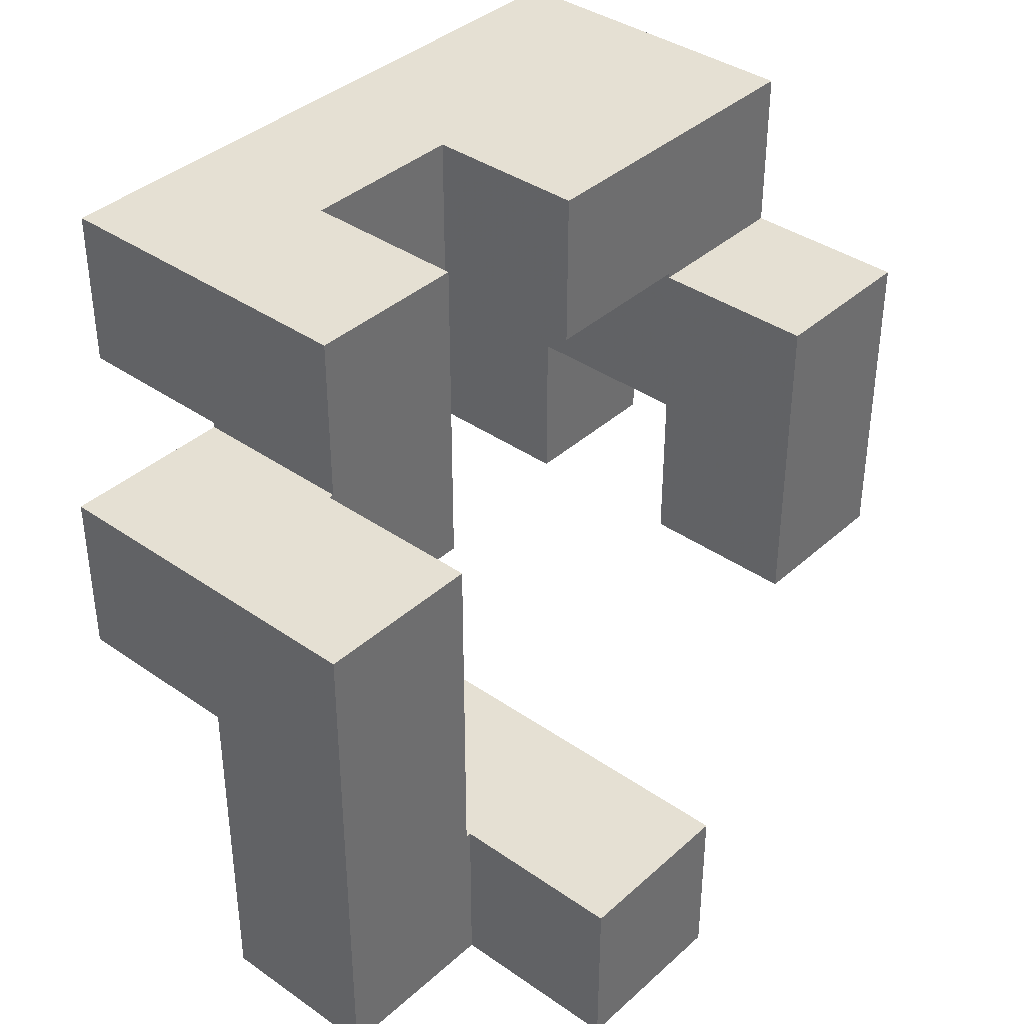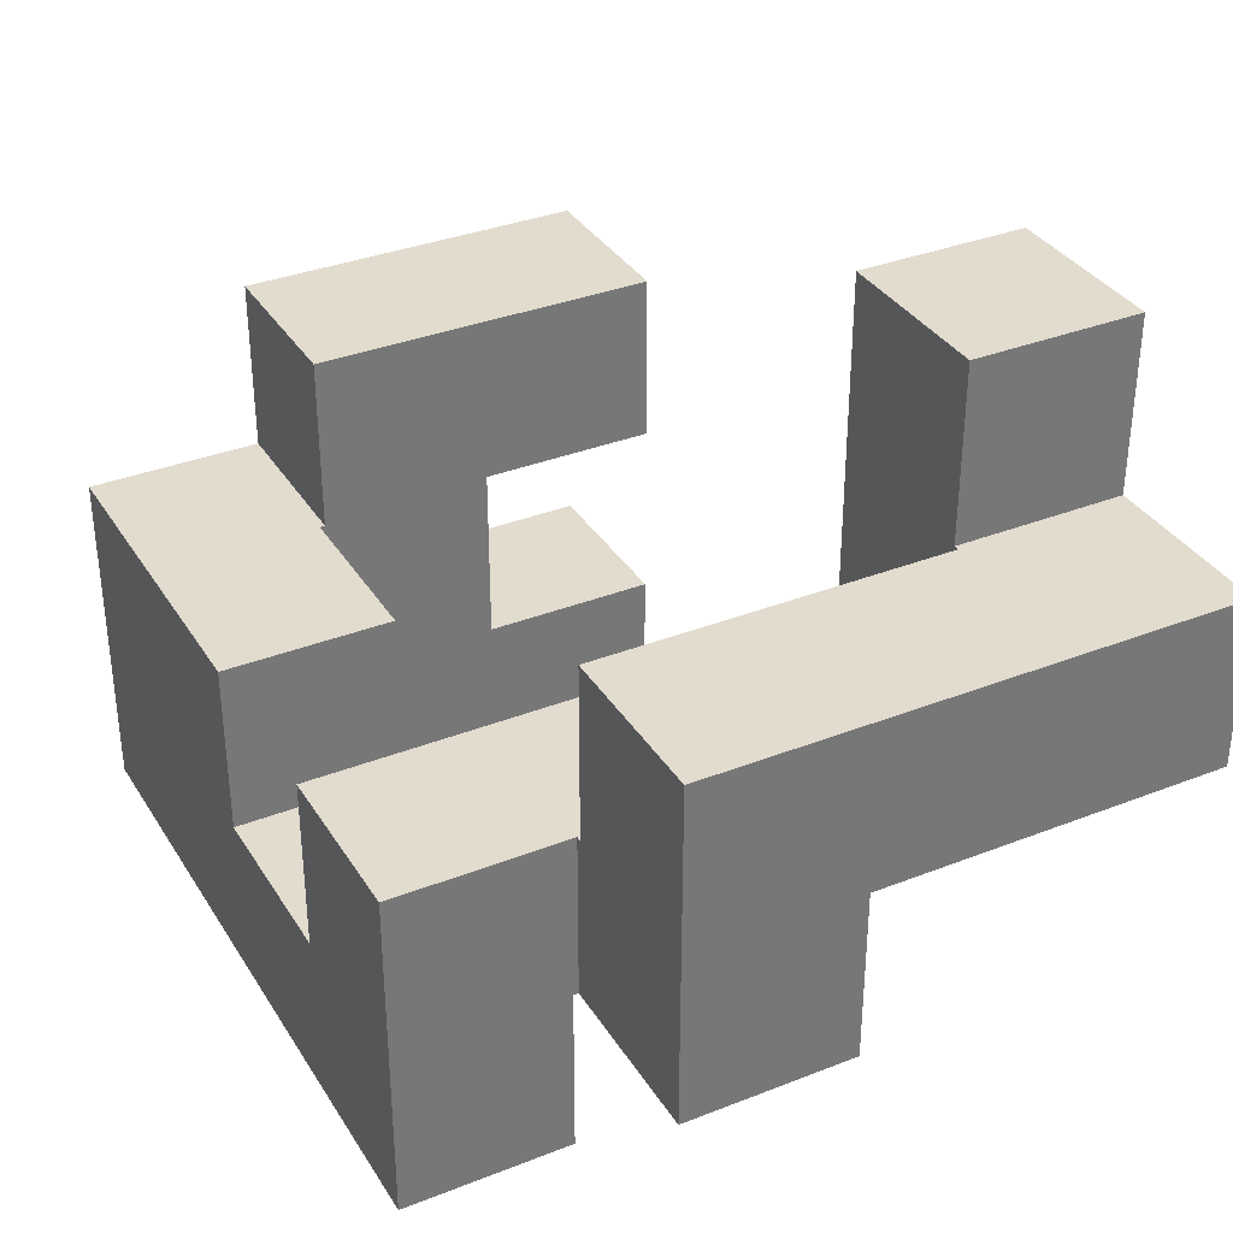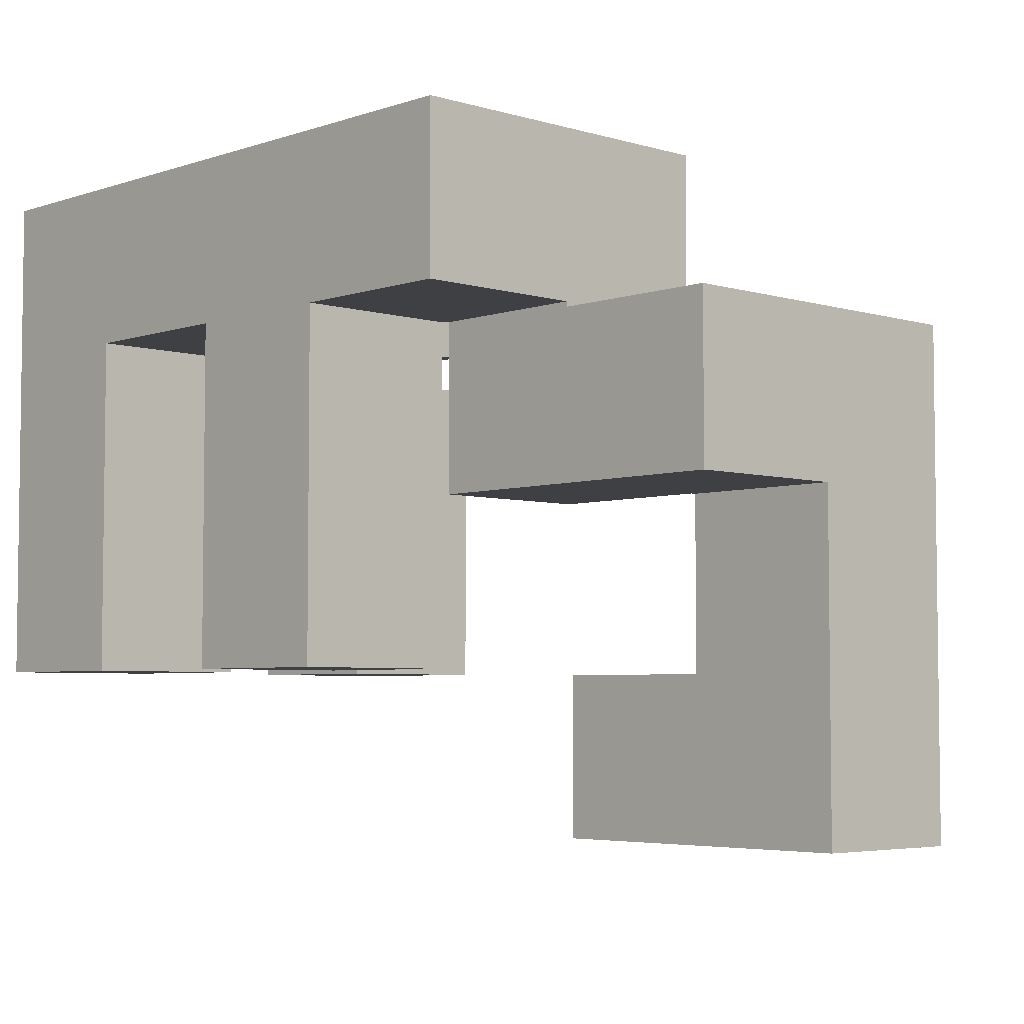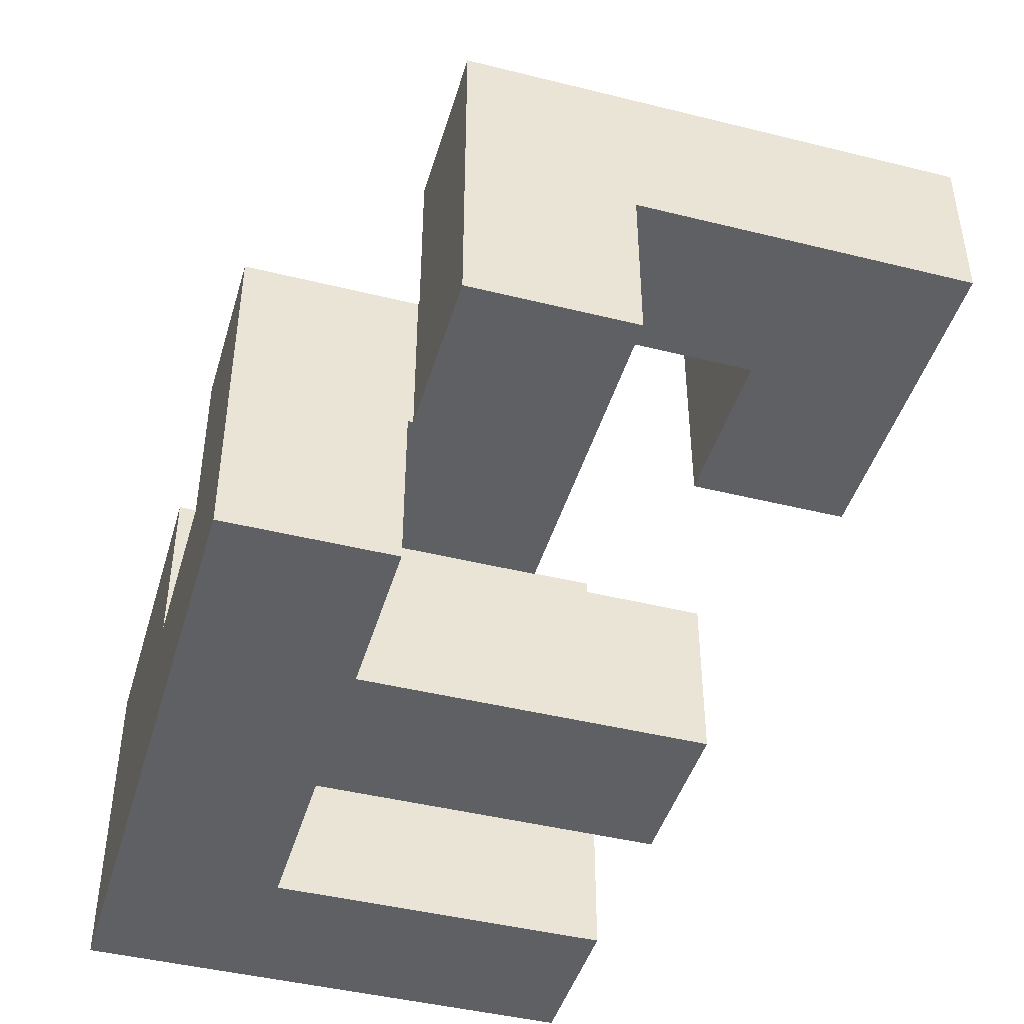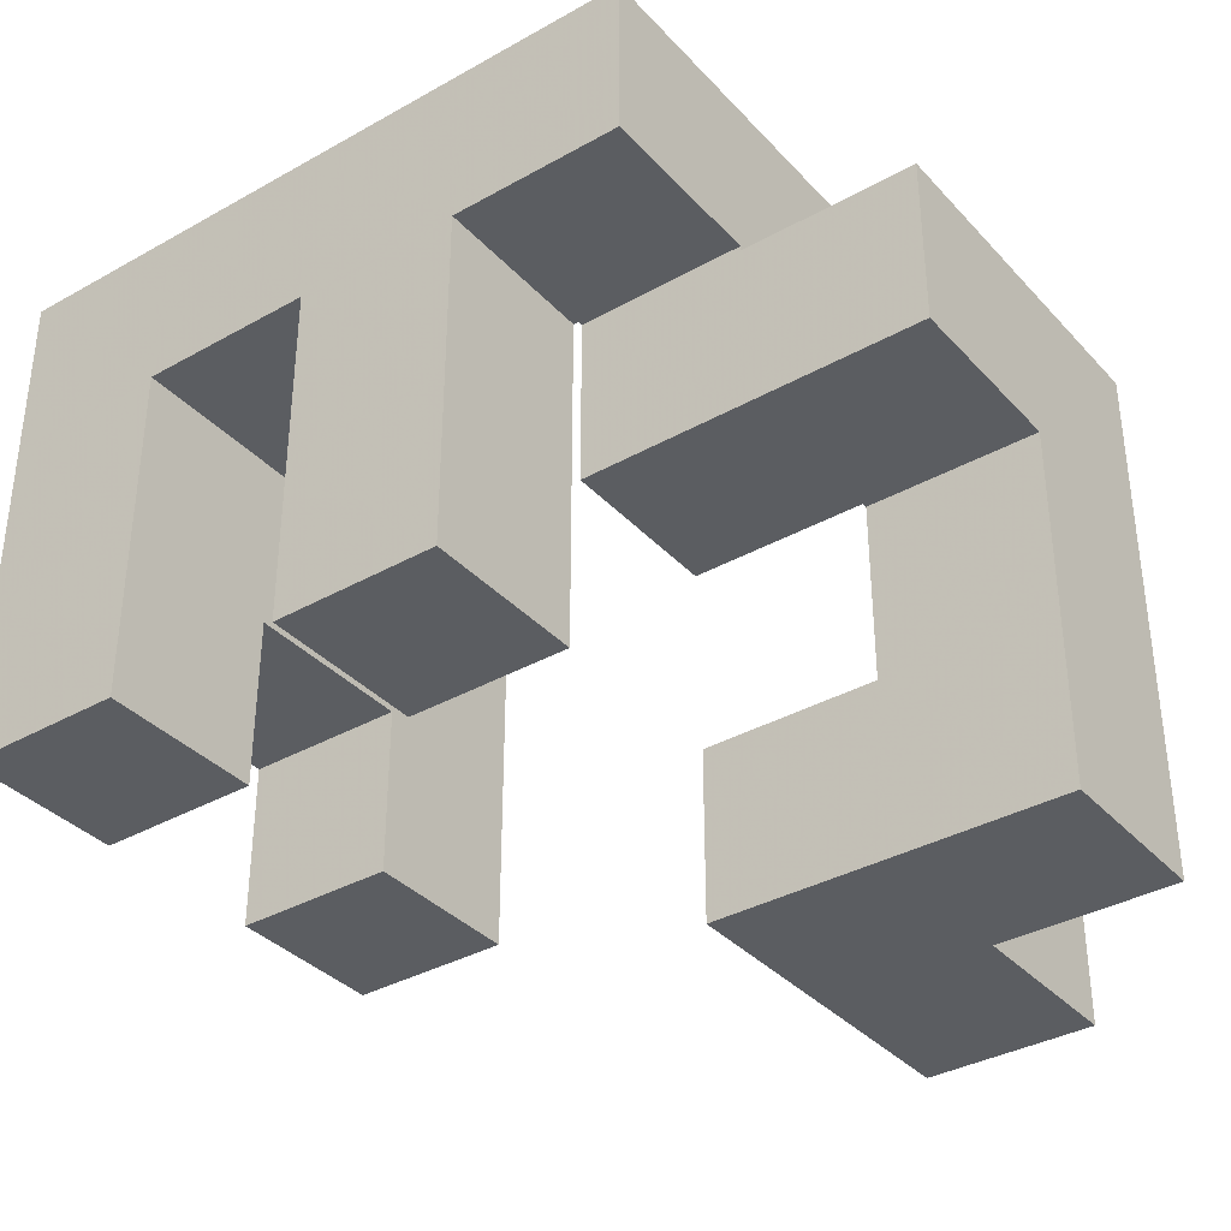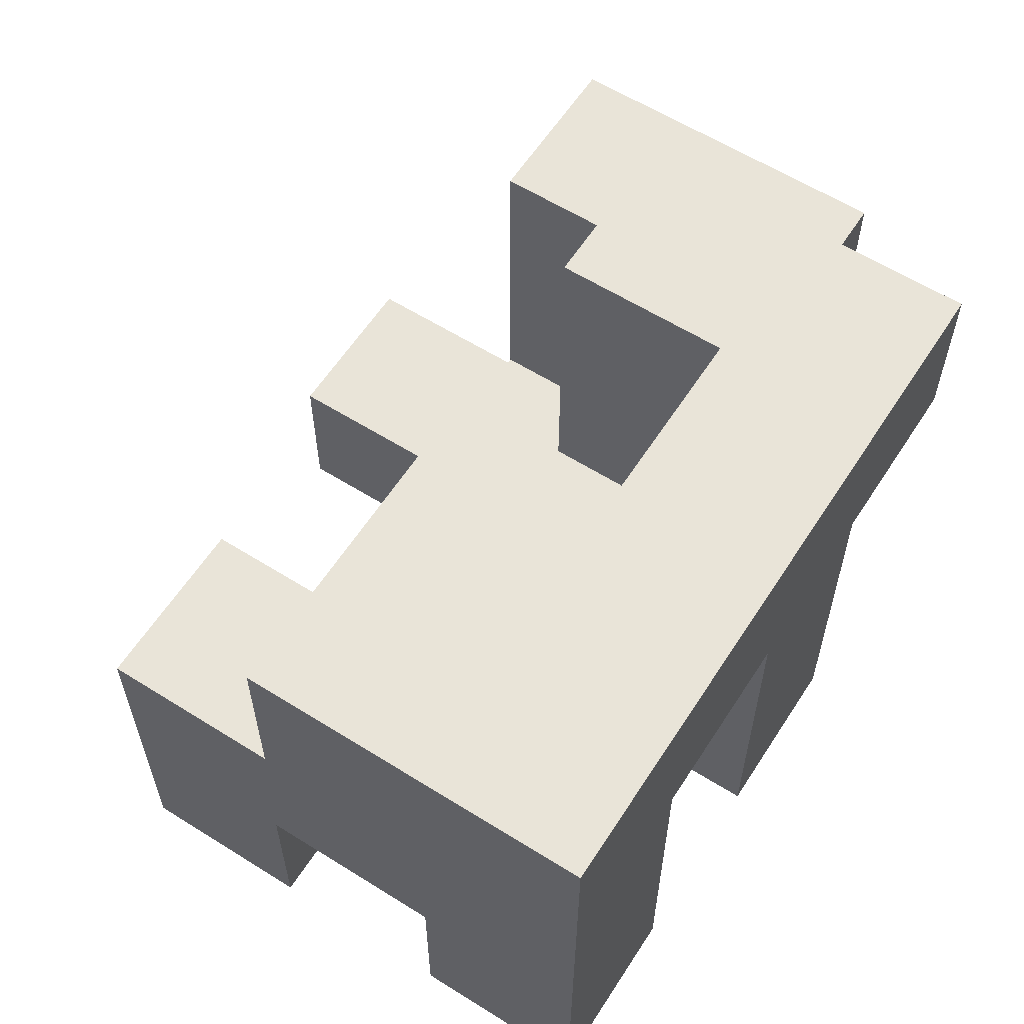
<metadata>
{"format":"obj","ext":"obj","renderer":"f3d","projection":"perspective","resolution":1024,"background":"white","views":[{"elev":38.1,"azim":-48.5,"up":"+Y"},{"elev":34.7,"azim":-117.7,"up":"+Z"},{"elev":-4.7,"azim":-133.3,"up":"+Y"},{"elev":-44.3,"azim":-106.2,"up":"+Z"},{"elev":-35.9,"azim":-143.6,"up":"+Y"},{"elev":60.1,"azim":122.7,"up":"+Y"}]}
</metadata>
<code>
v -0.594 -0.594 0.6
v -0.594 -0.594 0.606
v -0.594 -0.206 0.606
v -0.594 -0.206 0.6
v -0.594 -0.594 0.994
v -0.594 -0.206 0.994
v -0.206 -0.594 0.6
v -0.206 -0.206 0.6
v -0.206 -0.206 0.606
v -0.206 -0.594 0.606
v -0.206 -0.206 0.994
v -0.206 -0.594 0.994
v -0.594 -0.594 0.594
v -0.594 -0.206 0.594
v -0.206 -0.594 0.206
v -0.206 -0.206 0.206
v -0.206 -0.206 0.594
v -0.206 -0.594 0.594
v -0.6 -0.594 0.206
v -0.594 -0.594 0.206
v -0.6 -0.594 0.594
v -0.6 -0.206 0.206
v -0.6 -0.206 0.594
v -0.594 -0.206 0.206
v -0.994 -0.594 0.206
v -0.994 -0.594 0.594
v -0.994 -0.206 0.594
v -0.994 -0.206 0.206
v -0.994 -0.2 0.594
v -0.994 -0.2 0.206
v -0.606 -0.206 0.206
v -0.606 -0.2 0.206
v -0.606 -0.2 0.594
v -0.606 -0.206 0.594
v -0.606 -0.594 0.206
v -0.606 -0.594 0.594
v -0.994 -0.194 0.594
v -0.994 -0.194 0.206
v -0.994 0.194 0.594
v -0.994 0.194 0.206
v -0.994 0.2 0.594
v -0.994 0.2 0.206
v -0.606 -0.194 0.206
v -0.606 -0.194 0.594
v -0.606 0.194 0.206
v -0.606 0.194 0.594
v -0.606 0.2 0.206
v -0.606 0.2 0.594
v -0.994 0.206 0.2
v -0.994 0.206 0.206
v -0.994 0.594 0.206
v -0.994 0.594 0.2
v -0.994 0.206 0.594
v -0.994 0.594 0.594
v -0.606 0.206 0.2
v -0.606 0.594 0.2
v -0.606 0.594 0.206
v -0.606 0.206 0.206
v -0.606 0.206 0.594
v -0.606 0.594 0.594
v -0.994 0.206 -0.194
v -0.994 0.206 0.194
v -0.994 0.594 0.194
v -0.994 0.594 -0.194
v -0.606 0.206 0.194
v -0.606 0.594 0.194
v -0.606 0.206 -0.194
v -0.6 0.206 -0.194
v -0.6 0.206 0.194
v -0.606 0.594 -0.194
v -0.6 0.594 0.194
v -0.6 0.594 -0.194
v -0.594 0.594 -0.194
v -0.594 0.594 0.194
v -0.594 0.6 0.194
v -0.594 0.6 -0.194
v -0.206 0.206 -0.194
v -0.206 0.594 -0.194
v -0.206 0.594 0.194
v -0.206 0.206 0.194
v -0.206 0.6 -0.194
v -0.206 0.6 0.194
v -0.594 0.206 -0.194
v -0.594 0.206 0.194
v -0.594 0.606 -0.2
v -0.594 0.606 -0.194
v -0.594 0.994 -0.194
v -0.594 0.994 -0.2
v -0.594 0.606 0.194
v -0.594 0.994 0.194
v -0.206 0.606 -0.2
v -0.206 0.994 -0.2
v -0.206 0.994 -0.194
v -0.206 0.606 -0.194
v -0.206 0.606 0.194
v -0.206 0.994 0.194
v -0.594 0.606 -0.594
v -0.594 0.606 -0.206
v -0.594 0.994 -0.206
v -0.594 0.994 -0.594
v -0.206 0.606 -0.206
v -0.206 0.994 -0.206
v -0.206 0.606 -0.594
v -0.2 0.606 -0.594
v -0.2 0.606 -0.206
v -0.206 0.994 -0.594
v -0.2 0.994 -0.206
v -0.2 0.994 -0.594
v -0.194 0.6 -0.594
v -0.194 0.6 -0.206
v -0.194 0.606 -0.206
v -0.194 0.606 -0.594
v 0.194 0.6 -0.594
v 0.194 0.606 -0.594
v 0.194 0.606 -0.206
v 0.194 0.6 -0.206
v 0.2 0.606 -0.594
v 0.2 0.606 -0.206
v -0.194 0.994 -0.206
v -0.194 0.994 -0.594
v 0.194 0.994 -0.206
v 0.194 0.994 -0.594
v 0.2 0.994 -0.206
v 0.2 0.994 -0.594
v 0.206 0.606 -0.206
v 0.206 0.606 -0.2
v 0.206 0.994 -0.2
v 0.206 0.994 -0.206
v 0.206 0.606 -0.594
v 0.594 0.606 -0.594
v 0.594 0.606 -0.206
v 0.594 0.606 -0.2
v 0.6 0.606 -0.594
v 0.6 0.606 -0.206
v 0.6 0.606 -0.2
v 0.206 0.994 -0.594
v 0.594 0.994 -0.206
v 0.594 0.994 -0.594
v 0.594 0.994 -0.2
v 0.6 0.994 -0.206
v 0.6 0.994 -0.594
v 0.6 0.994 -0.2
v 0.606 0.6 -0.594
v 0.606 0.6 -0.206
v 0.606 0.606 -0.206
v 0.606 0.606 -0.594
v 0.606 0.6 -0.2
v 0.606 0.606 -0.2
v 0.994 0.6 -0.594
v 0.994 0.606 -0.594
v 0.994 0.606 -0.206
v 0.994 0.6 -0.206
v 0.994 0.994 -0.594
v 0.994 0.994 -0.206
v 0.994 0.606 -0.2
v 0.994 0.6 -0.2
v 0.994 0.994 -0.2
v 0.606 0.994 -0.206
v 0.606 0.994 -0.594
v 0.606 0.994 -0.2
v 0.206 0.606 -0.194
v 0.206 0.994 -0.194
v 0.206 0.606 0.194
v 0.206 0.994 0.194
v 0.594 0.606 -0.194
v 0.594 0.606 0.194
v 0.6 0.606 -0.194
v 0.6 0.606 0.194
v 0.594 0.994 -0.194
v 0.594 0.994 0.194
v 0.6 0.994 -0.194
v 0.6 0.994 0.194
v -0.194 0.2 -0.594
v -0.194 0.2 -0.206
v -0.194 0.206 -0.206
v -0.194 0.206 -0.594
v -0.194 0.594 -0.206
v -0.194 0.594 -0.594
v 0.194 0.2 -0.594
v 0.194 0.206 -0.594
v 0.194 0.206 -0.206
v 0.194 0.2 -0.206
v 0.194 0.594 -0.594
v 0.194 0.594 -0.206
v 0.606 0.6 -0.194
v 0.606 0.606 -0.194
v 0.606 0.6 0.194
v 0.606 0.606 0.194
v 0.994 0.606 -0.194
v 0.994 0.6 -0.194
v 0.994 0.994 -0.194
v 0.994 0.606 0.194
v 0.994 0.6 0.194
v 0.994 0.994 0.194
v 0.606 0.994 -0.194
v 0.606 0.994 0.194
v 0.606 0.2 -0.594
v 0.606 0.2 -0.206
v 0.606 0.206 -0.206
v 0.606 0.206 -0.594
v 0.606 0.594 -0.206
v 0.606 0.594 -0.594
v 0.606 0.206 -0.2
v 0.606 0.594 -0.2
v 0.994 0.2 -0.594
v 0.994 0.206 -0.594
v 0.994 0.206 -0.206
v 0.994 0.2 -0.206
v 0.994 0.594 -0.594
v 0.994 0.594 -0.206
v 0.994 0.594 -0.2
v 0.994 0.206 -0.2
v 0.606 -0.194 -0.594
v 0.606 -0.194 -0.206
v 0.606 0.194 -0.206
v 0.606 0.194 -0.594
v 0.994 -0.194 -0.594
v 0.994 0.194 -0.594
v 0.994 0.194 -0.206
v 0.994 -0.194 -0.206
v -0.194 -0.194 -0.594
v -0.194 -0.194 -0.206
v -0.194 0.194 -0.206
v -0.194 0.194 -0.594
v 0.194 -0.194 -0.594
v 0.194 0.194 -0.594
v 0.194 0.194 -0.206
v 0.194 -0.194 -0.206
v 0.606 0.206 -0.194
v 0.606 0.594 -0.194
v 0.606 0.206 0.194
v 0.606 0.594 0.194
v 0.606 0.206 0.2
v 0.606 0.594 0.2
v 0.994 0.594 -0.194
v 0.994 0.206 -0.194
v 0.994 0.594 0.194
v 0.994 0.206 0.194
v 0.994 0.594 0.2
v 0.994 0.206 0.2
v 0.606 0.206 0.206
v 0.606 0.594 0.206
v 0.606 0.2 0.206
v 0.606 0.2 0.594
v 0.606 0.206 0.594
v 0.606 0.594 0.594
v 0.994 0.594 0.206
v 0.994 0.206 0.206
v 0.994 0.2 0.206
v 0.994 0.206 0.594
v 0.994 0.2 0.594
v 0.994 0.594 0.594
v 0.606 -0.194 0.206
v 0.606 -0.194 0.594
v 0.606 0.194 0.594
v 0.606 0.194 0.206
v 0.994 -0.194 0.206
v 0.994 0.194 0.206
v 0.994 0.194 0.594
v 0.994 -0.194 0.594
f 1 2 3 4
f 2 5 6 3
f 7 8 9 10
f 10 9 11 12
f 1 7 10 2
f 2 10 12 5
f 4 3 9 8
f 3 6 11 9
f 5 12 11 6
f 13 1 4 14
f 15 16 17 18
f 18 17 8 7
f 19 20 13 21
f 20 15 18 13
f 13 18 7 1
f 22 23 14 24
f 24 14 17 16
f 14 4 8 17
f 19 22 24 20
f 20 24 16 15
f 21 13 14 23
f 25 26 27 28
f 28 27 29 30
f 31 32 33 34
f 25 35 36 26
f 35 19 21 36
f 31 34 23 22
f 25 28 31 35
f 35 31 22 19
f 28 30 32 31
f 26 36 34 27
f 36 21 23 34
f 27 34 33 29
f 30 29 37 38
f 38 37 39 40
f 40 39 41 42
f 32 43 44 33
f 43 45 46 44
f 45 47 48 46
f 30 38 43 32
f 38 40 45 43
f 40 42 47 45
f 29 33 44 37
f 37 44 46 39
f 39 46 48 41
f 49 50 51 52
f 42 41 53 50
f 50 53 54 51
f 55 56 57 58
f 47 58 59 48
f 58 57 60 59
f 49 55 58 50
f 52 51 57 56
f 51 54 60 57
f 42 50 58 47
f 41 48 59 53
f 53 59 60 54
f 61 62 63 64
f 62 49 52 63
f 65 66 56 55
f 61 67 65 62
f 62 65 55 49
f 67 68 69 65
f 64 63 66 70
f 63 52 56 66
f 70 66 71 72
f 61 64 70 67
f 67 70 72 68
f 65 69 71 66
f 73 74 75 76
f 77 78 79 80
f 78 81 82 79
f 68 83 84 69
f 83 77 80 84
f 72 71 74 73
f 68 72 73 83
f 83 73 78 77
f 73 76 81 78
f 69 84 74 71
f 84 80 79 74
f 74 79 82 75
f 85 86 87 88
f 76 75 89 86
f 86 89 90 87
f 91 92 93 94
f 81 94 95 82
f 94 93 96 95
f 85 91 94 86
f 88 87 93 92
f 87 90 96 93
f 76 86 94 81
f 75 82 95 89
f 89 95 96 90
f 97 98 99 100
f 98 85 88 99
f 101 102 92 91
f 97 103 101 98
f 98 101 91 85
f 103 104 105 101
f 100 99 102 106
f 99 88 92 102
f 106 102 107 108
f 97 100 106 103
f 103 106 108 104
f 101 105 107 102
f 109 110 111 112
f 113 114 115 116
f 104 112 111 105
f 114 117 118 115
f 108 107 119 120
f 120 119 121 122
f 122 121 123 124
f 109 112 114 113
f 104 108 120 112
f 112 120 122 114
f 114 122 124 117
f 110 116 115 111
f 105 111 119 107
f 111 115 121 119
f 115 118 123 121
f 125 126 127 128
f 117 129 125 118
f 129 130 131 125
f 125 131 132 126
f 130 133 134 131
f 131 134 135 132
f 124 123 128 136
f 136 128 137 138
f 128 127 139 137
f 138 137 140 141
f 137 139 142 140
f 117 124 136 129
f 129 136 138 130
f 130 138 141 133
f 118 125 128 123
f 143 144 145 146
f 144 147 148 145
f 149 150 151 152
f 150 153 154 151
f 152 151 155 156
f 151 154 157 155
f 133 146 145 134
f 134 145 148 135
f 141 140 158 159
f 140 142 160 158
f 159 158 154 153
f 158 160 157 154
f 143 146 150 149
f 133 141 159 146
f 146 159 153 150
f 126 161 162 127
f 161 163 164 162
f 126 132 165 161
f 161 165 166 163
f 132 135 167 165
f 165 167 168 166
f 127 162 169 139
f 162 164 170 169
f 139 169 171 142
f 169 170 172 171
f 163 166 170 164
f 166 168 172 170
f 173 174 175 176
f 176 175 177 178
f 178 177 110 109
f 179 180 181 182
f 180 183 184 181
f 183 113 116 184
f 173 176 180 179
f 176 178 183 180
f 178 109 113 183
f 174 182 181 175
f 175 181 184 177
f 177 184 116 110
f 147 185 186 148
f 185 187 188 186
f 156 155 189 190
f 155 157 191 189
f 190 189 192 193
f 189 191 194 192
f 135 148 186 167
f 167 186 188 168
f 142 171 195 160
f 171 172 196 195
f 160 195 191 157
f 195 196 194 191
f 187 193 192 188
f 168 188 196 172
f 188 192 194 196
f 197 198 199 200
f 200 199 201 202
f 202 201 144 143
f 199 203 204 201
f 201 204 147 144
f 205 206 207 208
f 206 209 210 207
f 209 149 152 210
f 207 210 211 212
f 210 152 156 211
f 199 207 212 203
f 197 200 206 205
f 200 202 209 206
f 202 143 149 209
f 198 208 207 199
f 213 214 215 216
f 216 215 198 197
f 217 218 219 220
f 218 205 208 219
f 213 217 220 214
f 213 216 218 217
f 216 197 205 218
f 214 220 219 215
f 215 219 208 198
f 221 222 223 224
f 224 223 174 173
f 225 226 227 228
f 226 179 182 227
f 221 225 228 222
f 221 224 226 225
f 224 173 179 226
f 222 228 227 223
f 223 227 182 174
f 203 229 230 204
f 204 230 185 147
f 229 231 232 230
f 230 232 187 185
f 231 233 234 232
f 212 211 235 236
f 211 156 190 235
f 236 235 237 238
f 235 190 193 237
f 238 237 239 240
f 203 212 236 229
f 229 236 238 231
f 231 238 240 233
f 232 234 239 237
f 232 237 193 187
f 233 241 242 234
f 243 244 245 241
f 241 245 246 242
f 240 239 247 248
f 249 248 250 251
f 248 247 252 250
f 233 240 248 241
f 234 242 247 239
f 242 246 252 247
f 243 241 248 249
f 244 251 250 245
f 245 250 252 246
f 253 254 255 256
f 256 255 244 243
f 257 258 259 260
f 258 249 251 259
f 253 257 260 254
f 253 256 258 257
f 256 243 249 258
f 254 260 259 255
f 255 259 251 244

</code>
